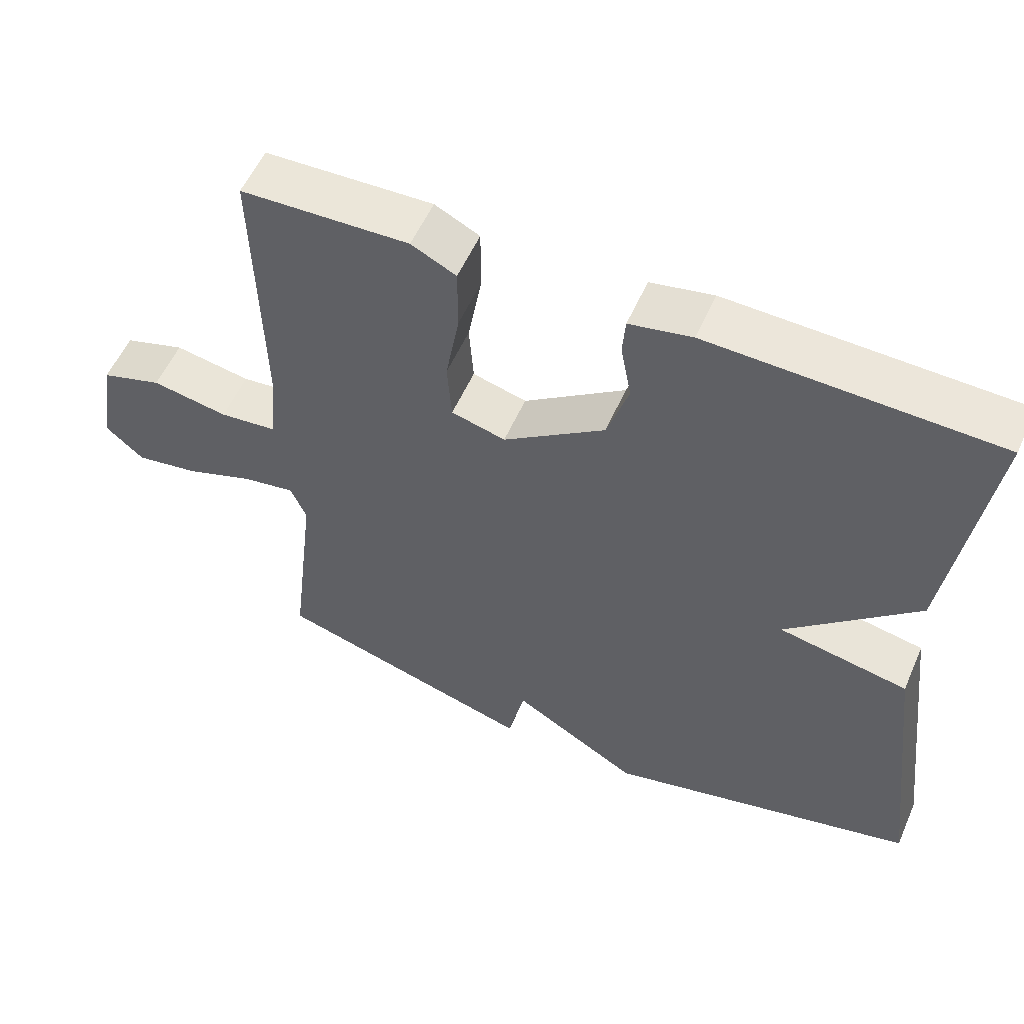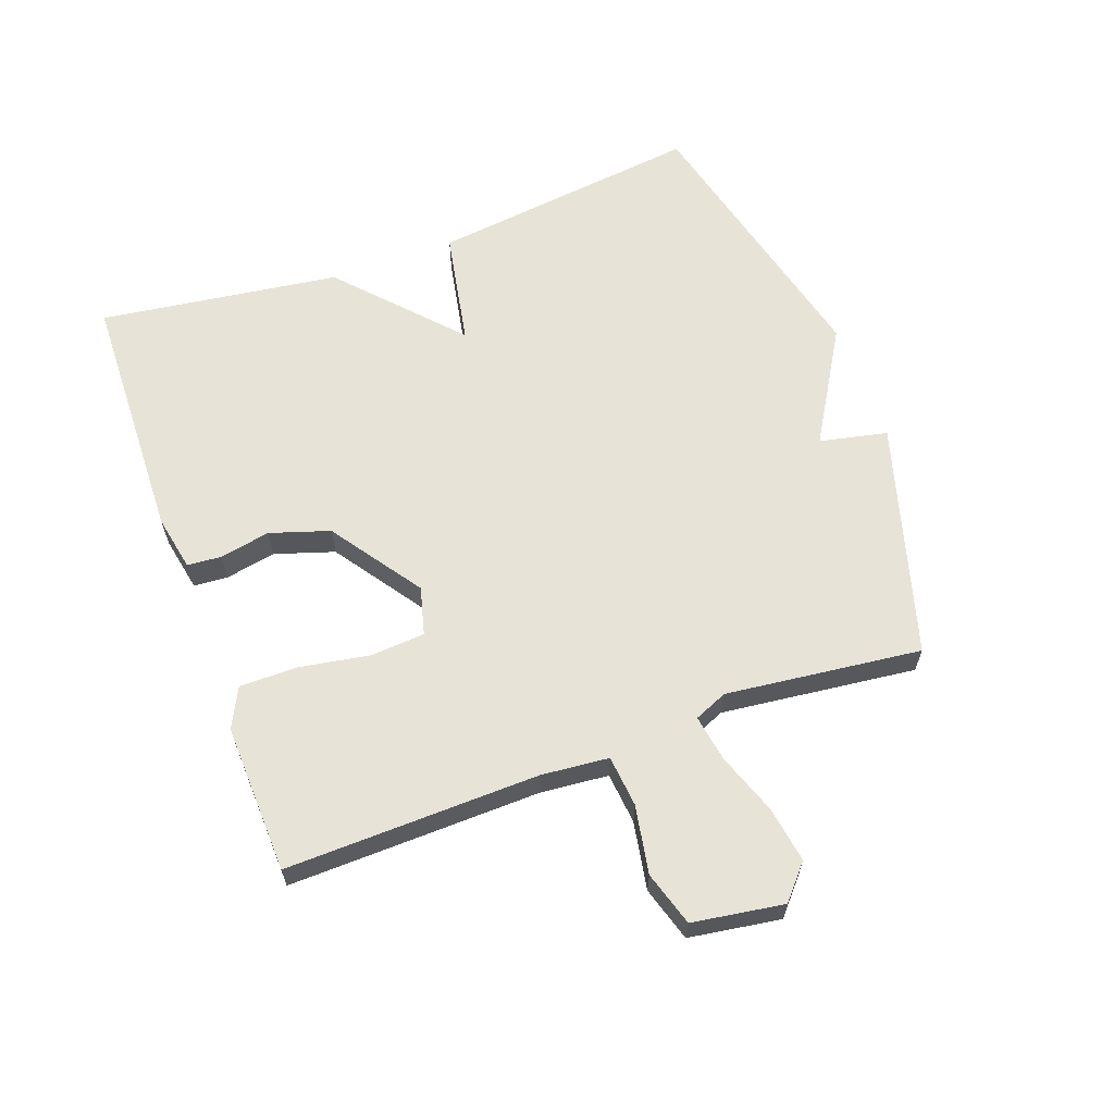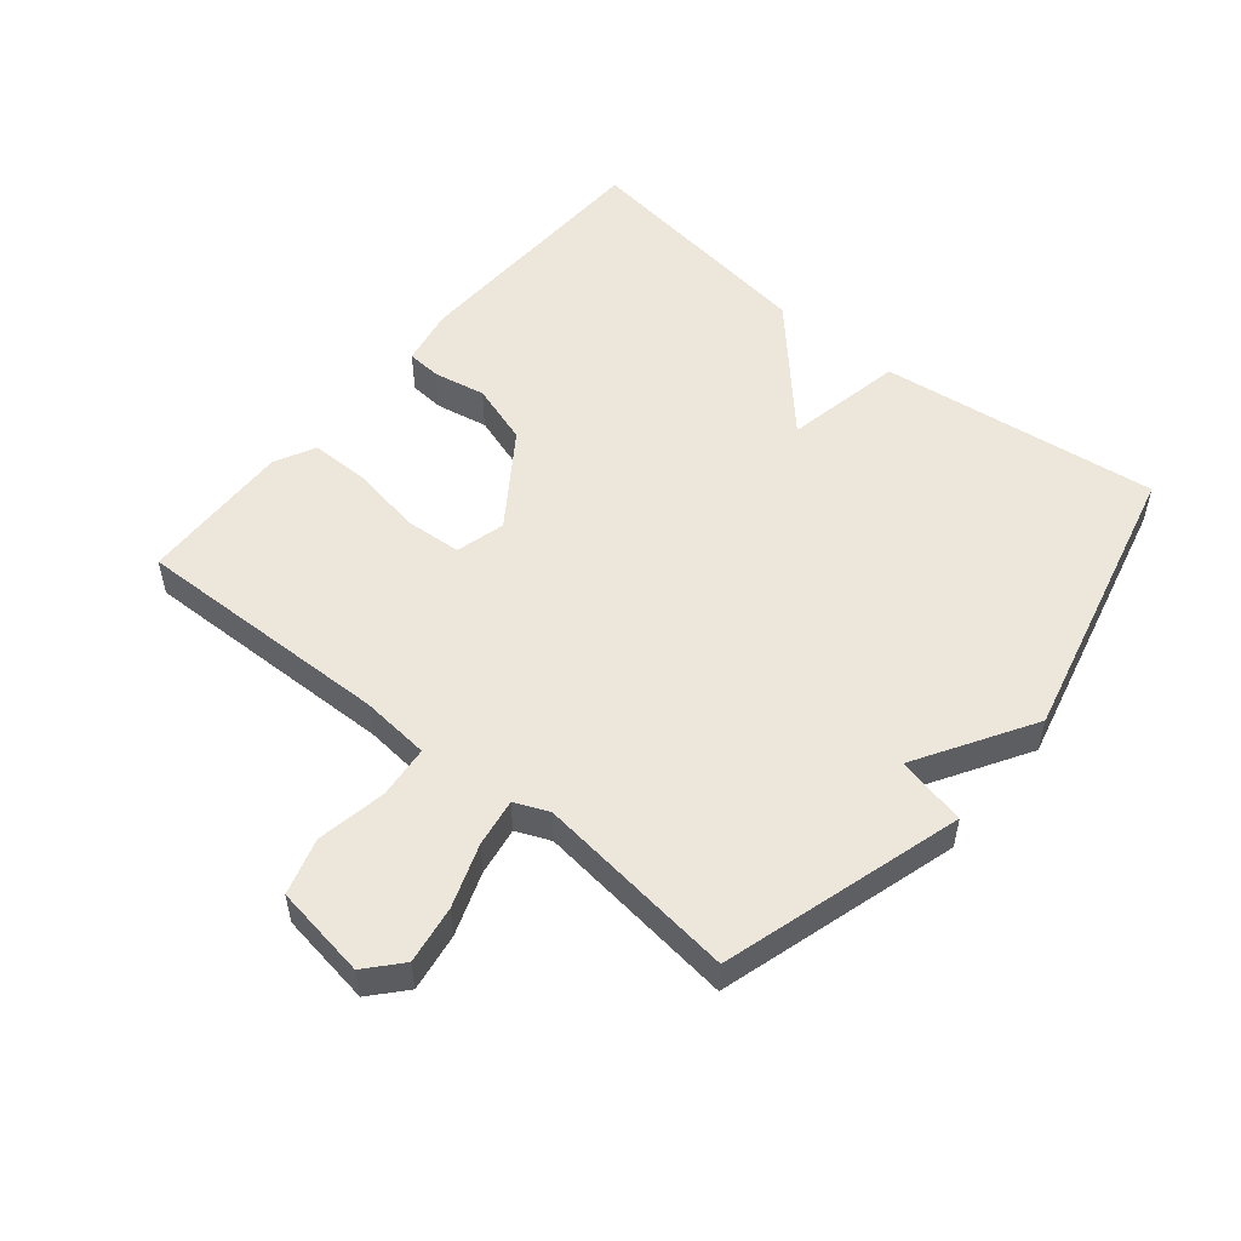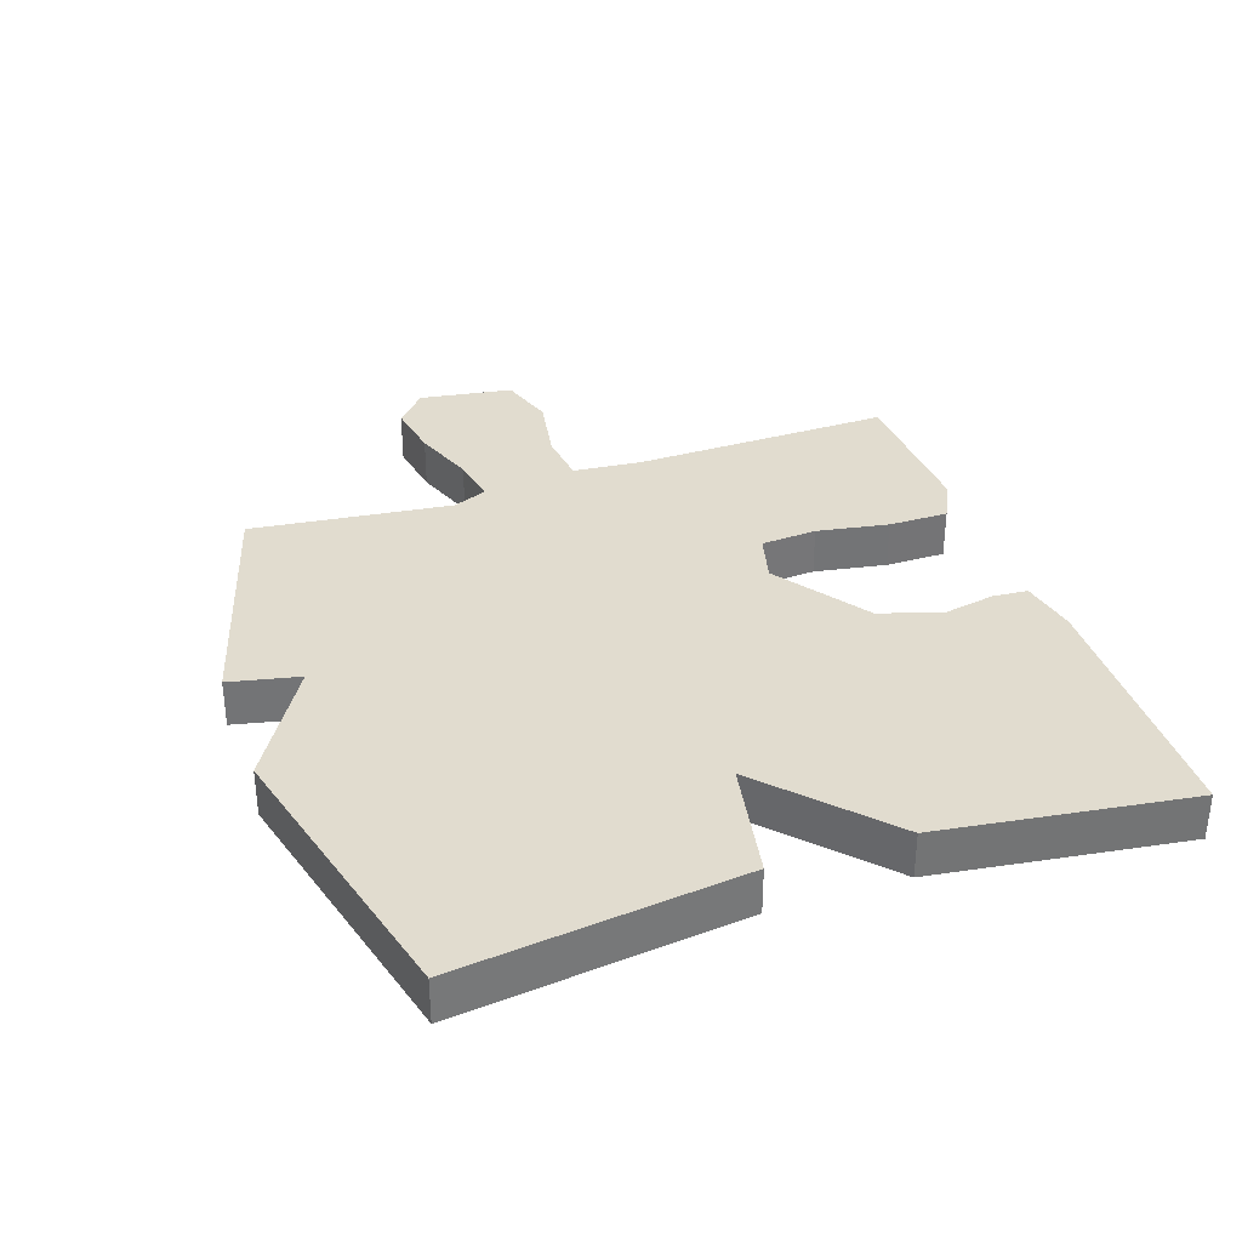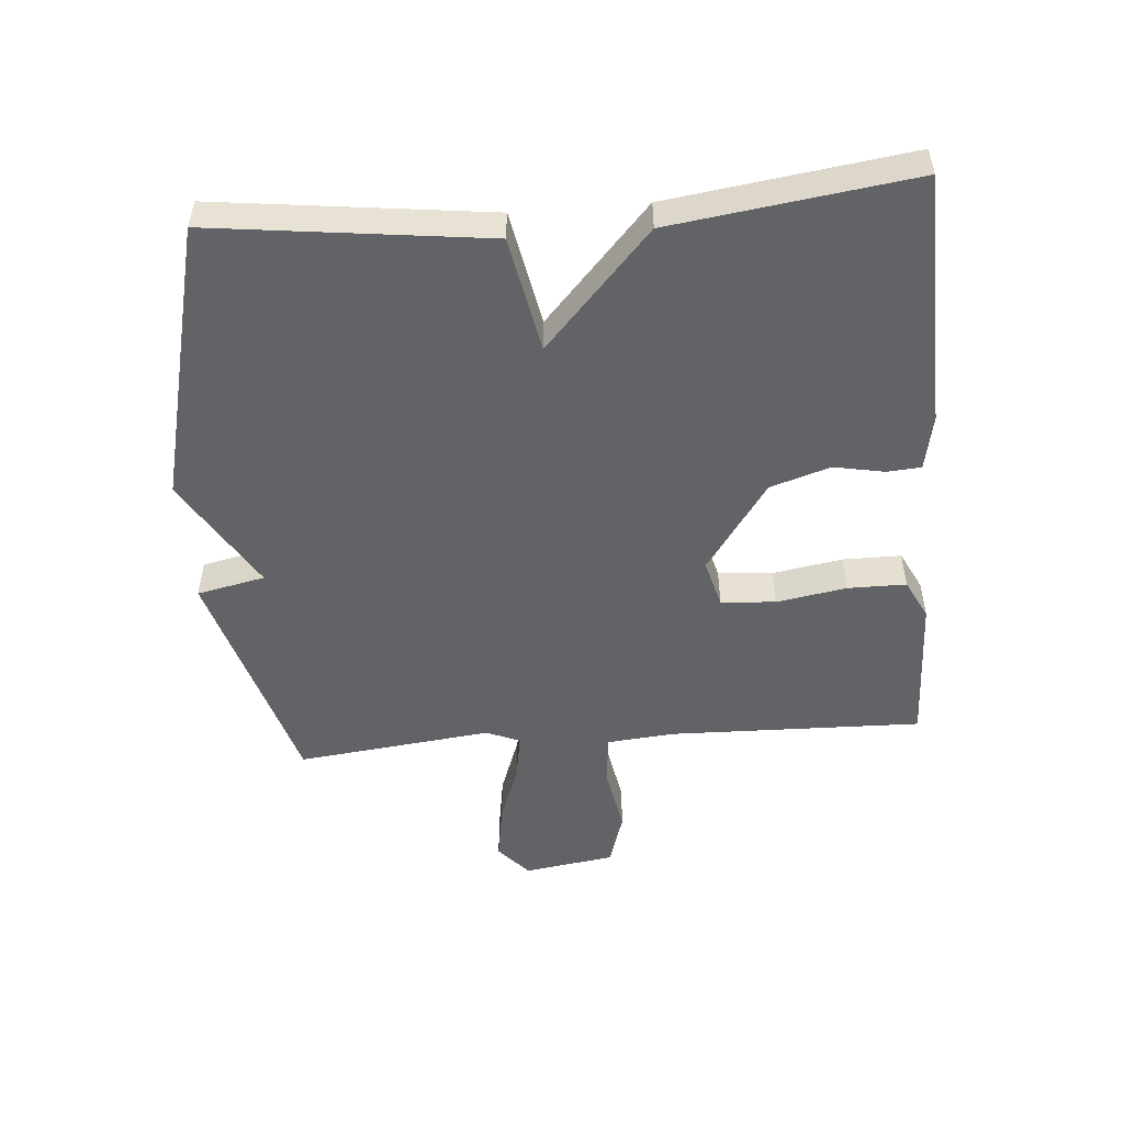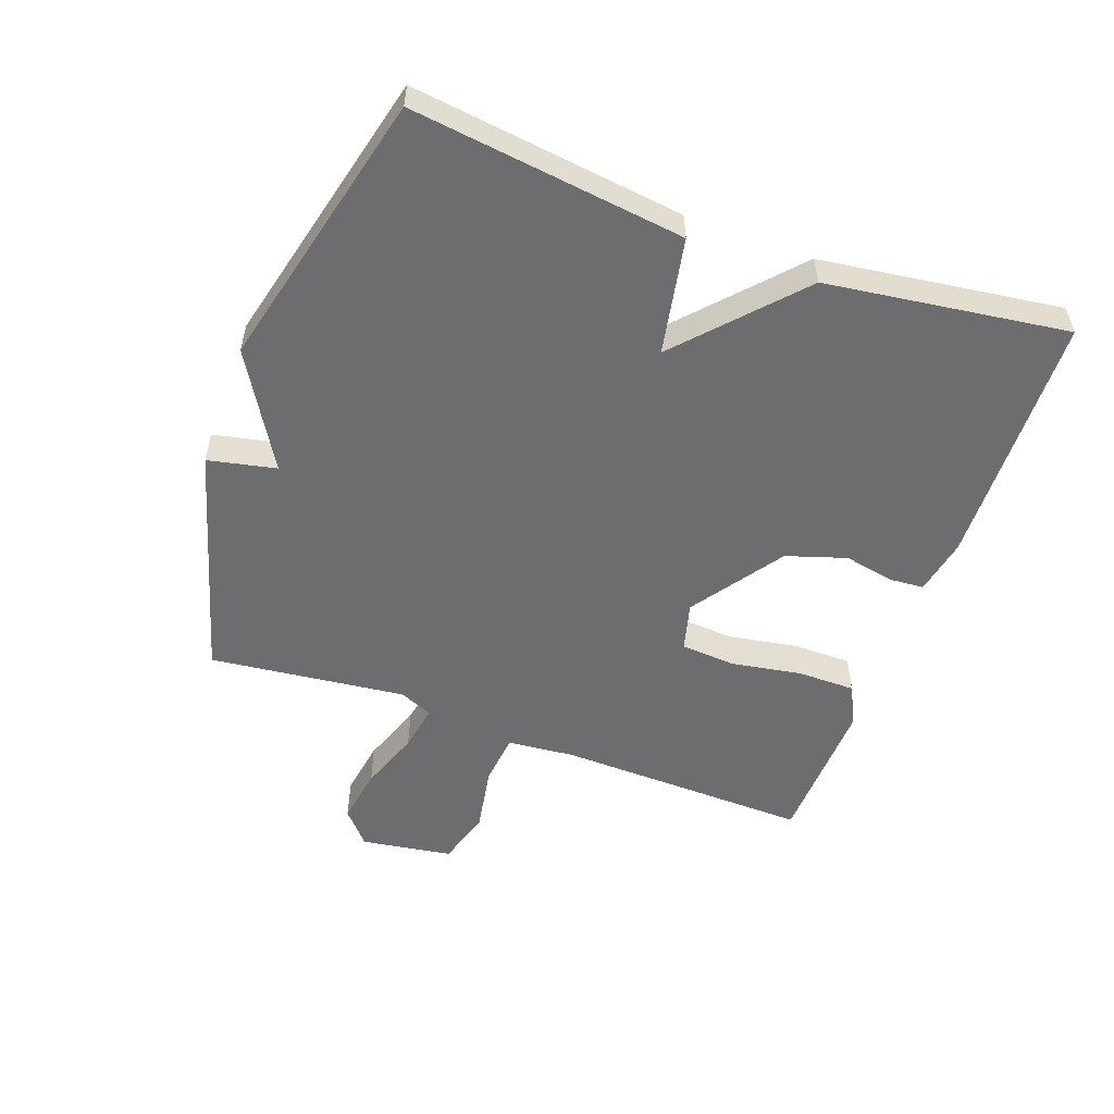
<metadata>
{"format":"obj","ext":"obj","renderer":"f3d","projection":"perspective","resolution":1024,"background":"white","views":[{"elev":55.7,"azim":-156.4,"up":"+Z"},{"elev":62.6,"azim":69.9,"up":"+Y"},{"elev":52.7,"azim":129.6,"up":"+Y"},{"elev":34.3,"azim":-109.2,"up":"+Y"},{"elev":-50.9,"azim":-85.4,"up":"+Y"},{"elev":-54.1,"azim":-110.1,"up":"+Y"}]}
</metadata>
<code>
v 0.5 0.07 -0.5
v 0.136 0.07 -0.606
v 0.113 0.07 -0.5
v -0.064 0.07 -0.606
v -0.5 0.07 -0.5
v -0.448 0.07 -0.075
v -0.267 0.07 -0.04
v -0.448 0.07 0.125
v -0.5 0.07 0.5
v -0.104 0.07 0.512
v -0.017 0.07 0.495
v -0.013 0.07 0.442
v -0.028 0.07 0.363
v 0.002 0.07 0.27
v 0.143 0.07 0.172
v 0.218 0.07 0.192
v 0.224 0.07 0.277
v 0.205 0.07 0.386
v 0.205 0.07 0.477
v 0.267 0.07 0.508
v 0.5 0.07 0.5
v 0.491 0.07 0.105
v 0.501 0.07 0
v 0.581 0.07 -0.008
v 0.687 0.07 0.011
v 0.772 0.07 -0.015
v 0.794 0.07 -0.157
v 0.742 0.07 -0.203
v 0.654 0.07 -0.189
v 0.559 0.07 -0.155
v 0.486 0.07 -0.143
v 0.464 0.07 -0.195
v 0.5 0 -0.5
v 0.136 0 -0.606
v 0.113 0 -0.5
v -0.064 0 -0.606
v -0.5 0 -0.5
v -0.448 0 -0.075
v -0.267 0 -0.04
v -0.448 0 0.125
v -0.5 0 0.5
v -0.104 0 0.512
v -0.017 0 0.495
v -0.013 0 0.442
v -0.028 0 0.363
v 0.002 0 0.27
v 0.143 0 0.172
v 0.218 0 0.192
v 0.224 0 0.277
v 0.205 0 0.386
v 0.205 0 0.477
v 0.267 0 0.508
v 0.5 0 0.5
v 0.491 0 0.105
v 0.501 0 0
v 0.581 0 -0.008
v 0.687 0 0.011
v 0.772 0 -0.015
v 0.794 0 -0.157
v 0.742 0 -0.203
v 0.654 0 -0.189
v 0.559 0 -0.155
v 0.486 0 -0.143
v 0.464 0 -0.195
f 28 29 30
f 27 28 30
f 26 27 30
f 25 26 30
f 24 25 30
f 23 24 30 31
f 22 23 31 32
f 21 22 32
f 20 21 32
f 19 20 32
f 18 19 32
f 17 18 32
f 11 12 13
f 10 11 13
f 9 10 13
f 8 9 13
f 7 8 13
f 7 13 14
f 5 6 7
f 4 5 7
f 3 4 7
f 3 7 14 15
f 3 15 16
f 2 3 16
f 1 2 16
f 1 16 17 32
f 62 61 60
f 62 60 59
f 62 59 58
f 62 58 57
f 62 57 56
f 63 62 56 55
f 64 63 55 54
f 64 54 53
f 64 53 52
f 64 52 51
f 64 51 50
f 64 50 49
f 45 44 43
f 45 43 42
f 45 42 41
f 45 41 40
f 45 40 39
f 46 45 39
f 39 38 37
f 39 37 36
f 39 36 35
f 47 46 39 35
f 48 47 35
f 48 35 34
f 48 34 33
f 64 49 48 33
f 1 33 34 2
f 2 34 35 3
f 3 35 36 4
f 4 36 37 5
f 5 37 38 6
f 6 38 39 7
f 7 39 40 8
f 8 40 41 9
f 9 41 42 10
f 10 42 43 11
f 11 43 44 12
f 12 44 45 13
f 13 45 46 14
f 14 46 47 15
f 15 47 48 16
f 16 48 49 17
f 17 49 50 18
f 18 50 51 19
f 19 51 52 20
f 20 52 53 21
f 21 53 54 22
f 22 54 55 23
f 23 55 56 24
f 24 56 57 25
f 25 57 58 26
f 26 58 59 27
f 27 59 60 28
f 28 60 61 29
f 29 61 62 30
f 30 62 63 31
f 31 63 64 32
f 32 64 33 1

</code>
